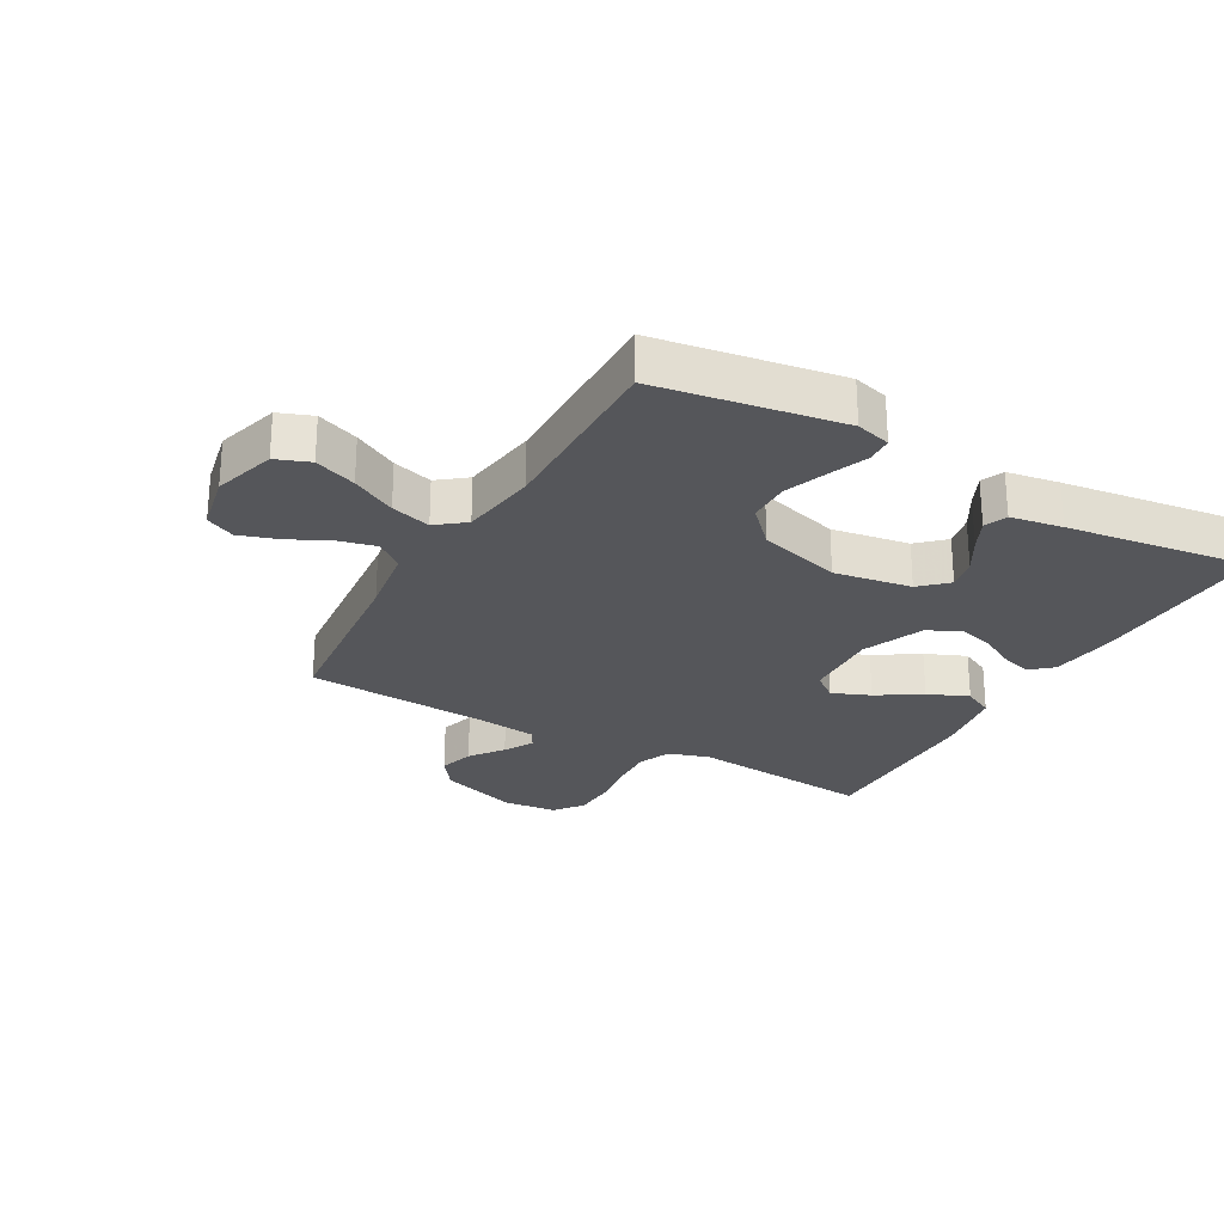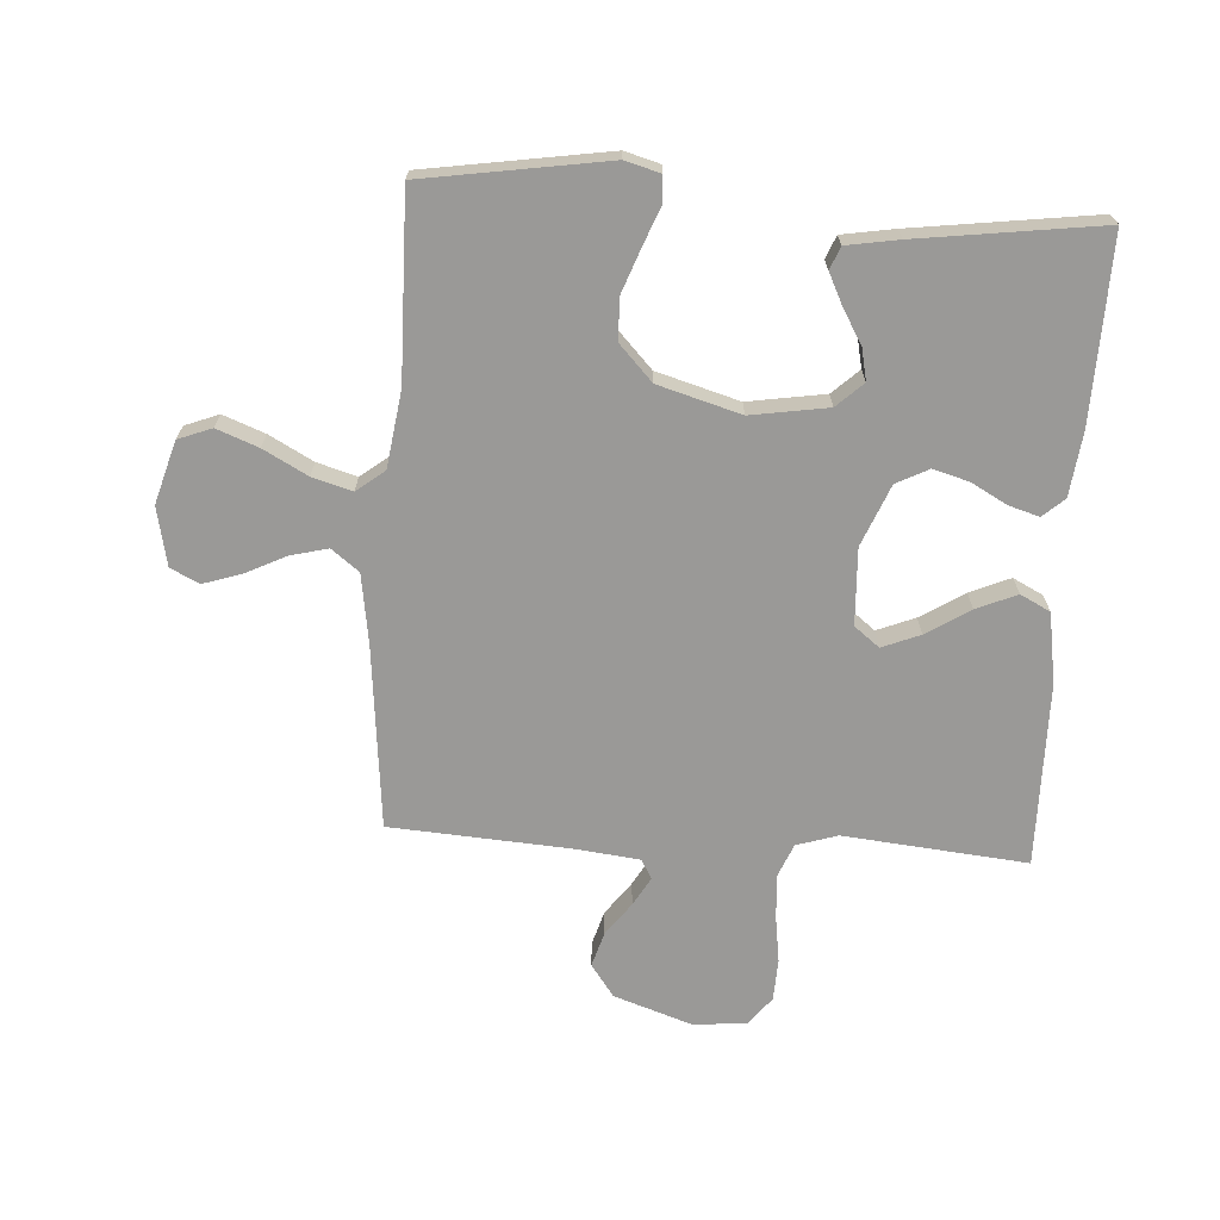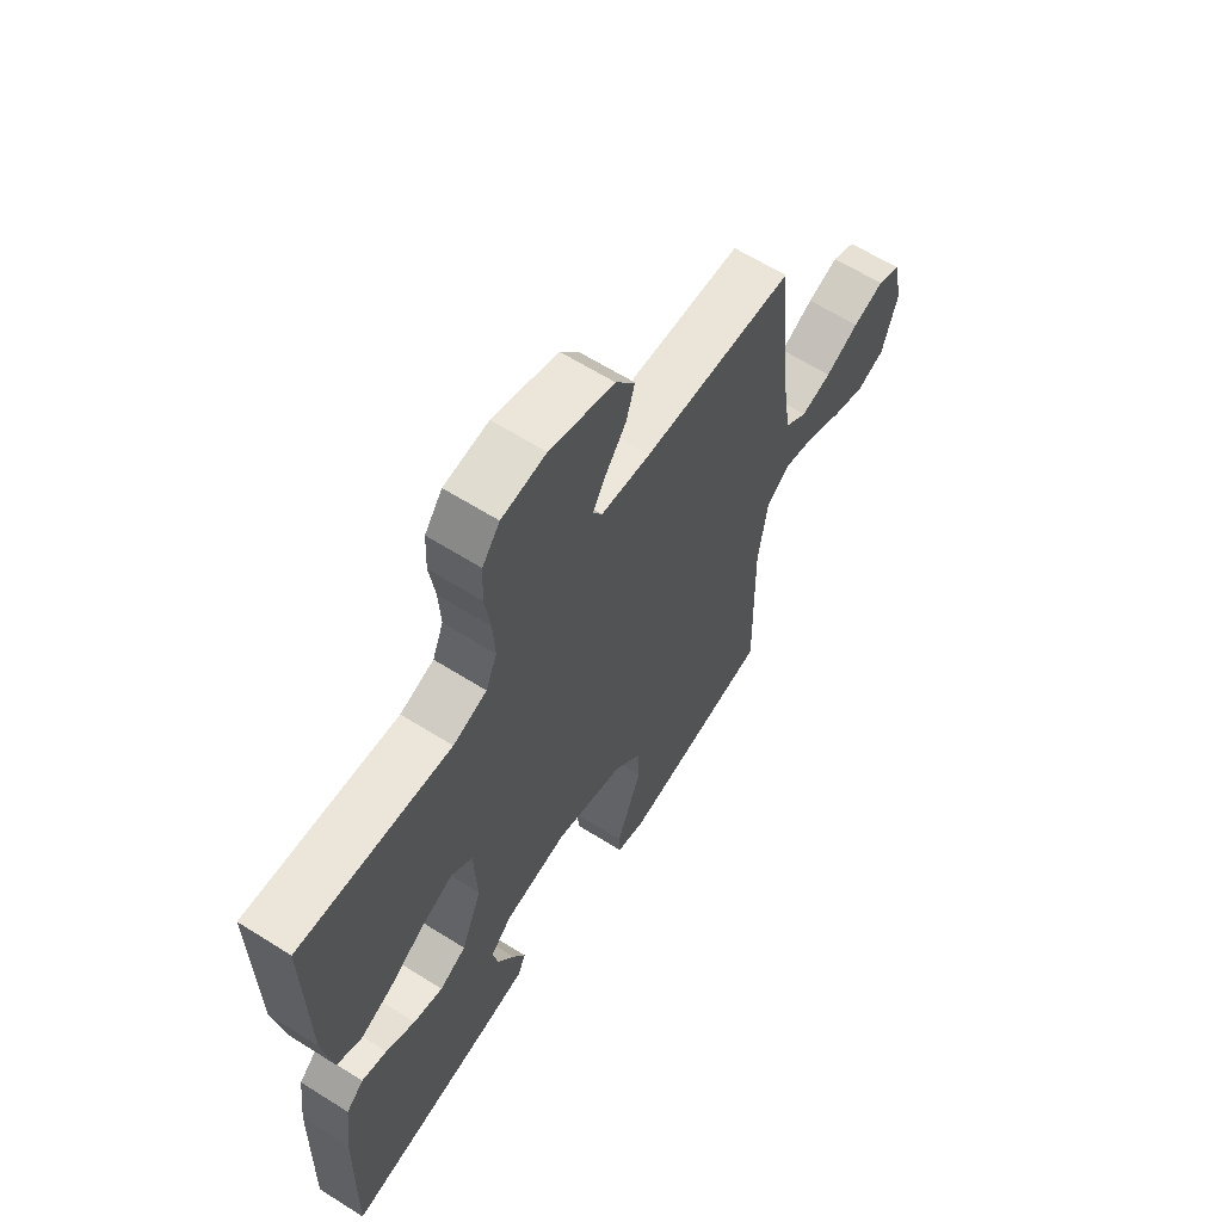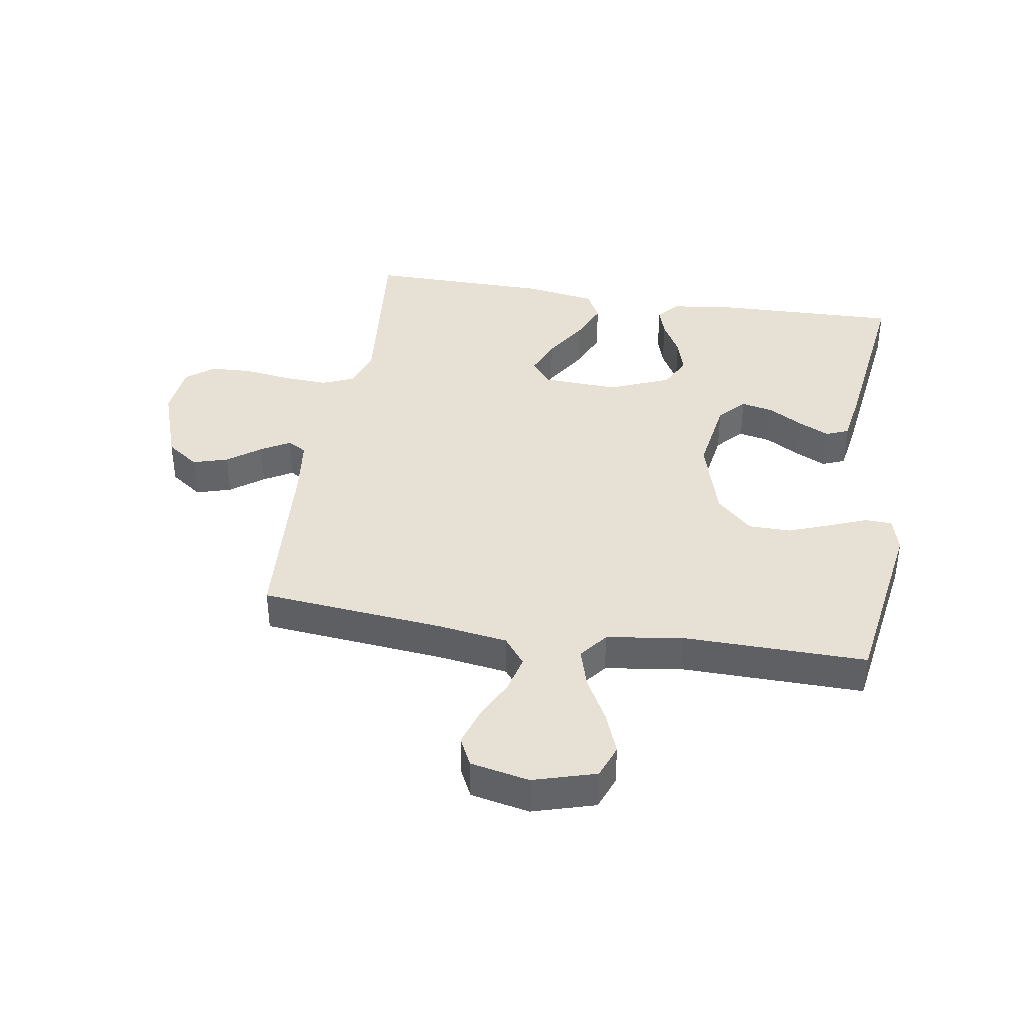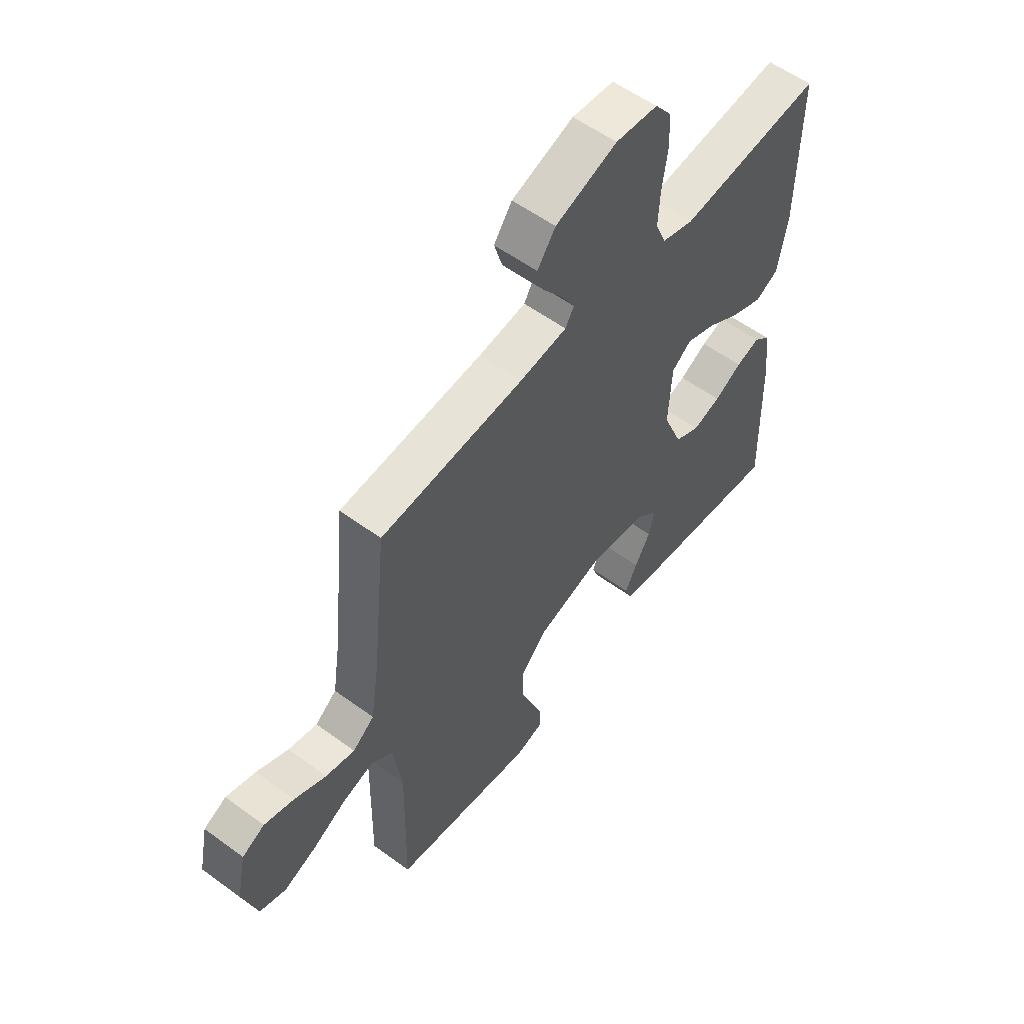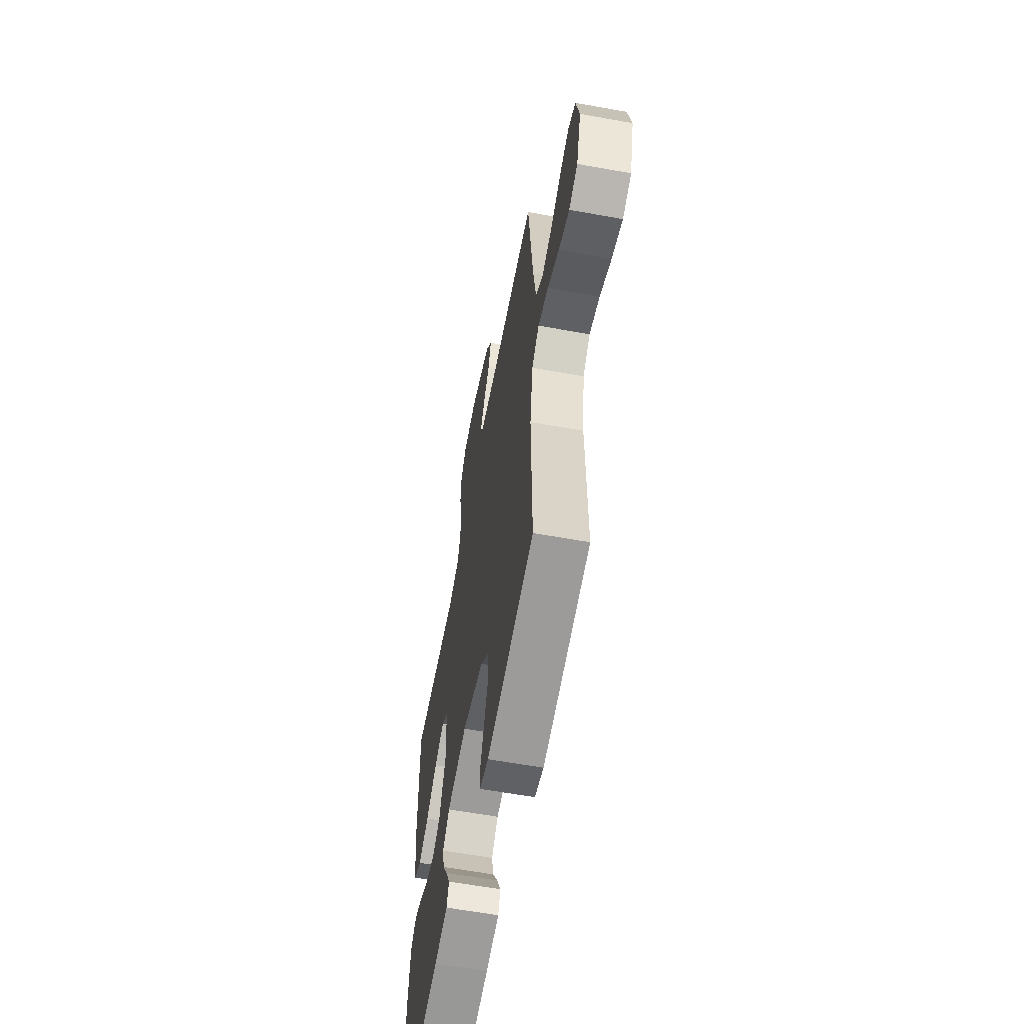
<metadata>
{"format":"obj","ext":"obj","renderer":"f3d","projection":"perspective","resolution":1024,"background":"white","views":[{"elev":-26.1,"azim":150.6,"up":"+Y"},{"elev":-68.9,"azim":176.4,"up":"+Y"},{"elev":63.1,"azim":-57.5,"up":"+Z"},{"elev":39.2,"azim":99.1,"up":"+Y"},{"elev":56.7,"azim":127.4,"up":"+Z"},{"elev":-60.8,"azim":79.5,"up":"+Z"}]}
</metadata>
<code>
v -0.5 0.07 0.5
v -0.2 0.07 0.471
v -0.133 0.07 0.492
v -0.111 0.07 0.545
v -0.115 0.07 0.618
v -0.126 0.07 0.695
v -0.123 0.07 0.763
v -0.088 0.07 0.809
v 0 0.07 0.818
v 0.129 0.07 0.774
v 0.167 0.07 0.721
v 0.15 0.07 0.664
v 0.11 0.07 0.61
v 0.083 0.07 0.563
v 0.101 0.07 0.532
v 0.2 0.07 0.52
v 0.5 0.07 0.5
v 0.53 0.07 0.2
v 0.547 0.07 0.086
v 0.592 0.07 0.051
v 0.653 0.07 0.066
v 0.72 0.07 0.099
v 0.782 0.07 0.119
v 0.829 0.07 0.096
v 0.849 0.07 0
v 0.819 0.07 -0.102
v 0.764 0.07 -0.123
v 0.696 0.07 -0.097
v 0.624 0.07 -0.058
v 0.559 0.07 -0.039
v 0.513 0.07 -0.075
v 0.495 0.07 -0.2
v 0.5 0.07 -0.5
v 0.2 0.07 -0.547
v 0.143 0.07 -0.531
v 0.141 0.07 -0.487
v 0.165 0.07 -0.426
v 0.191 0.07 -0.356
v 0.19 0.07 -0.287
v 0.135 0.07 -0.229
v 0 0.07 -0.19
v -0.126 0.07 -0.21
v -0.169 0.07 -0.25
v -0.158 0.07 -0.302
v -0.125 0.07 -0.358
v -0.1 0.07 -0.409
v -0.115 0.07 -0.446
v -0.2 0.07 -0.46
v -0.5 0.07 -0.5
v -0.492 0.07 -0.2
v -0.479 0.07 -0.094
v -0.444 0.07 -0.063
v -0.394 0.07 -0.078
v -0.336 0.07 -0.11
v -0.277 0.07 -0.127
v -0.224 0.07 -0.1
v -0.183 0.07 0
v -0.189 0.07 0.125
v -0.23 0.07 0.157
v -0.292 0.07 0.132
v -0.363 0.07 0.087
v -0.429 0.07 0.059
v -0.478 0.07 0.084
v -0.497 0.07 0.2
v -0.5 0 0.5
v -0.2 0 0.471
v -0.133 0 0.492
v -0.111 0 0.545
v -0.115 0 0.618
v -0.126 0 0.695
v -0.123 0 0.763
v -0.088 0 0.809
v 0 0 0.818
v 0.129 0 0.774
v 0.167 0 0.721
v 0.15 0 0.664
v 0.11 0 0.61
v 0.083 0 0.563
v 0.101 0 0.532
v 0.2 0 0.52
v 0.5 0 0.5
v 0.53 0 0.2
v 0.547 0 0.086
v 0.592 0 0.051
v 0.653 0 0.066
v 0.72 0 0.099
v 0.782 0 0.119
v 0.829 0 0.096
v 0.849 0 0
v 0.819 0 -0.102
v 0.764 0 -0.123
v 0.696 0 -0.097
v 0.624 0 -0.058
v 0.559 0 -0.039
v 0.513 0 -0.075
v 0.495 0 -0.2
v 0.5 0 -0.5
v 0.2 0 -0.547
v 0.143 0 -0.531
v 0.141 0 -0.487
v 0.165 0 -0.426
v 0.191 0 -0.356
v 0.19 0 -0.287
v 0.135 0 -0.229
v 0 0 -0.19
v -0.126 0 -0.21
v -0.169 0 -0.25
v -0.158 0 -0.302
v -0.125 0 -0.358
v -0.1 0 -0.409
v -0.115 0 -0.446
v -0.2 0 -0.46
v -0.5 0 -0.5
v -0.492 0 -0.2
v -0.479 0 -0.094
v -0.444 0 -0.063
v -0.394 0 -0.078
v -0.336 0 -0.11
v -0.277 0 -0.127
v -0.224 0 -0.1
v -0.183 0 0
v -0.189 0 0.125
v -0.23 0 0.157
v -0.292 0 0.132
v -0.363 0 0.087
v -0.429 0 0.059
v -0.478 0 0.084
v -0.497 0 0.2
f 64 1 2
f 63 64 2
f 62 63 2
f 61 62 2
f 60 61 2
f 59 60 2 3
f 58 59 3 4
f 57 58 4
f 52 53 54
f 51 52 54
f 50 51 54
f 49 50 54
f 48 49 54
f 47 48 54
f 46 47 54
f 45 46 54
f 44 45 54
f 43 44 54 55
f 42 43 55 56
f 35 36 37
f 34 35 37
f 33 34 37
f 32 33 37
f 31 32 37 38
f 27 28 29
f 26 27 29
f 25 26 29
f 24 25 29
f 23 24 29
f 22 23 29
f 21 22 29
f 20 21 29 30
f 19 20 30 31
f 16 17 18
f 18 19 31
f 16 18 31
f 15 16 31
f 11 12 13
f 10 11 13
f 9 10 13
f 8 9 13
f 7 8 13
f 6 7 13
f 5 6 13
f 4 5 13 14
f 57 4 14 15
f 57 15 31
f 56 57 31
f 42 56 31
f 41 42 31
f 31 38 39
f 31 39 40
f 31 40 41
f 66 65 128
f 66 128 127
f 66 127 126
f 66 126 125
f 66 125 124
f 67 66 124 123
f 68 67 123 122
f 68 122 121
f 118 117 116
f 118 116 115
f 118 115 114
f 118 114 113
f 118 113 112
f 118 112 111
f 118 111 110
f 118 110 109
f 118 109 108
f 119 118 108 107
f 120 119 107 106
f 101 100 99
f 101 99 98
f 101 98 97
f 101 97 96
f 102 101 96 95
f 93 92 91
f 93 91 90
f 93 90 89
f 93 89 88
f 93 88 87
f 93 87 86
f 93 86 85
f 94 93 85 84
f 95 94 84 83
f 82 81 80
f 95 83 82
f 95 82 80
f 95 80 79
f 77 76 75
f 77 75 74
f 77 74 73
f 77 73 72
f 77 72 71
f 77 71 70
f 77 70 69
f 78 77 69 68
f 79 78 68 121
f 95 79 121
f 95 121 120
f 95 120 106
f 95 106 105
f 103 102 95
f 104 103 95
f 105 104 95
f 1 65 66 2
f 2 66 67 3
f 3 67 68 4
f 4 68 69 5
f 5 69 70 6
f 6 70 71 7
f 7 71 72 8
f 8 72 73 9
f 9 73 74 10
f 10 74 75 11
f 11 75 76 12
f 12 76 77 13
f 13 77 78 14
f 14 78 79 15
f 15 79 80 16
f 16 80 81 17
f 17 81 82 18
f 18 82 83 19
f 19 83 84 20
f 20 84 85 21
f 21 85 86 22
f 22 86 87 23
f 23 87 88 24
f 24 88 89 25
f 25 89 90 26
f 26 90 91 27
f 27 91 92 28
f 28 92 93 29
f 29 93 94 30
f 30 94 95 31
f 31 95 96 32
f 32 96 97 33
f 33 97 98 34
f 34 98 99 35
f 35 99 100 36
f 36 100 101 37
f 37 101 102 38
f 38 102 103 39
f 39 103 104 40
f 40 104 105 41
f 41 105 106 42
f 42 106 107 43
f 43 107 108 44
f 44 108 109 45
f 45 109 110 46
f 46 110 111 47
f 47 111 112 48
f 48 112 113 49
f 49 113 114 50
f 50 114 115 51
f 51 115 116 52
f 52 116 117 53
f 53 117 118 54
f 54 118 119 55
f 55 119 120 56
f 56 120 121 57
f 57 121 122 58
f 58 122 123 59
f 59 123 124 60
f 60 124 125 61
f 61 125 126 62
f 62 126 127 63
f 63 127 128 64
f 64 128 65 1

</code>
